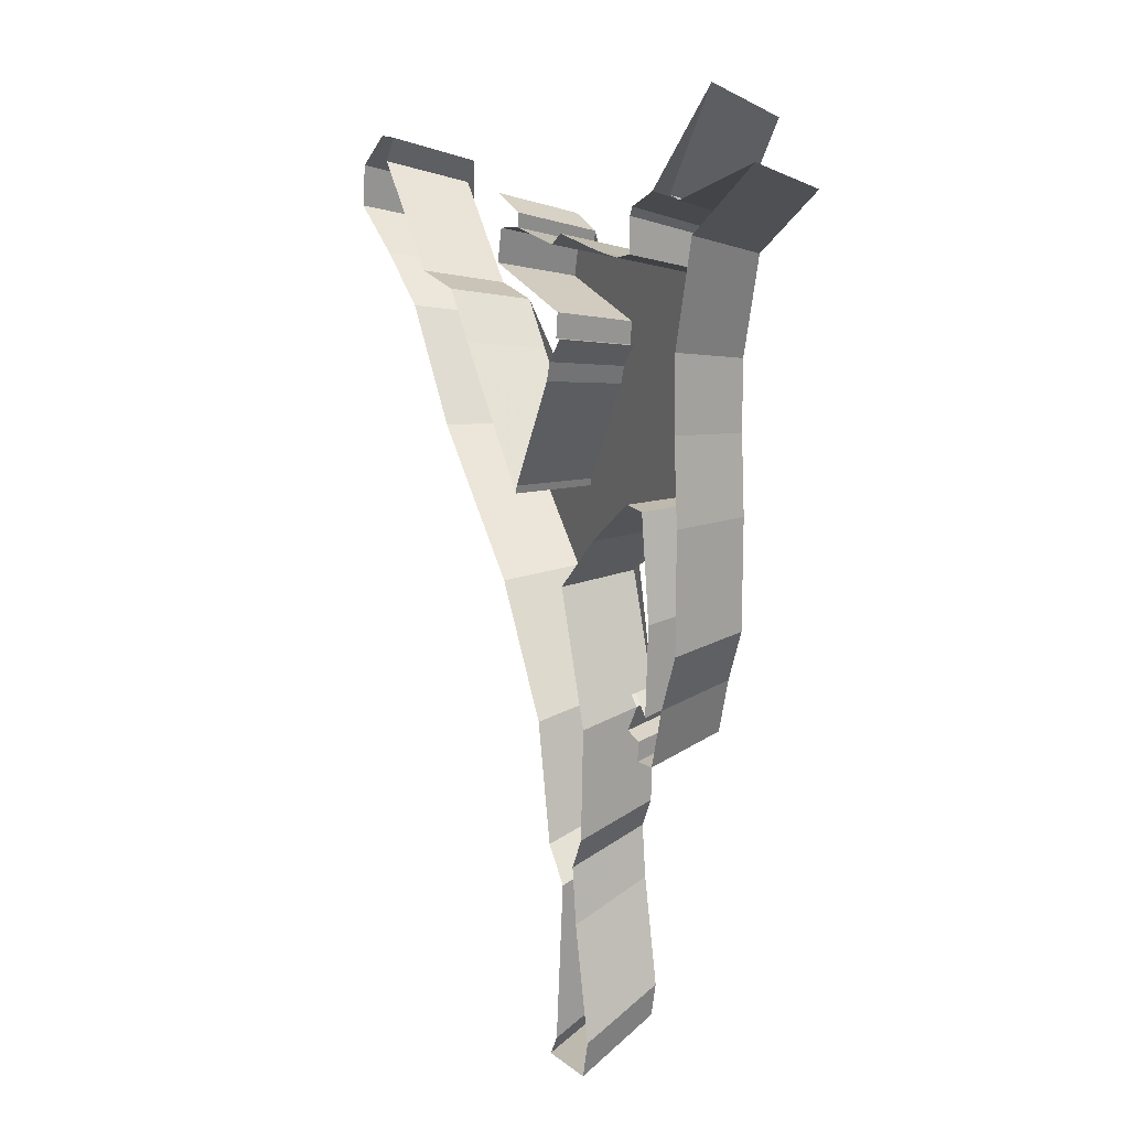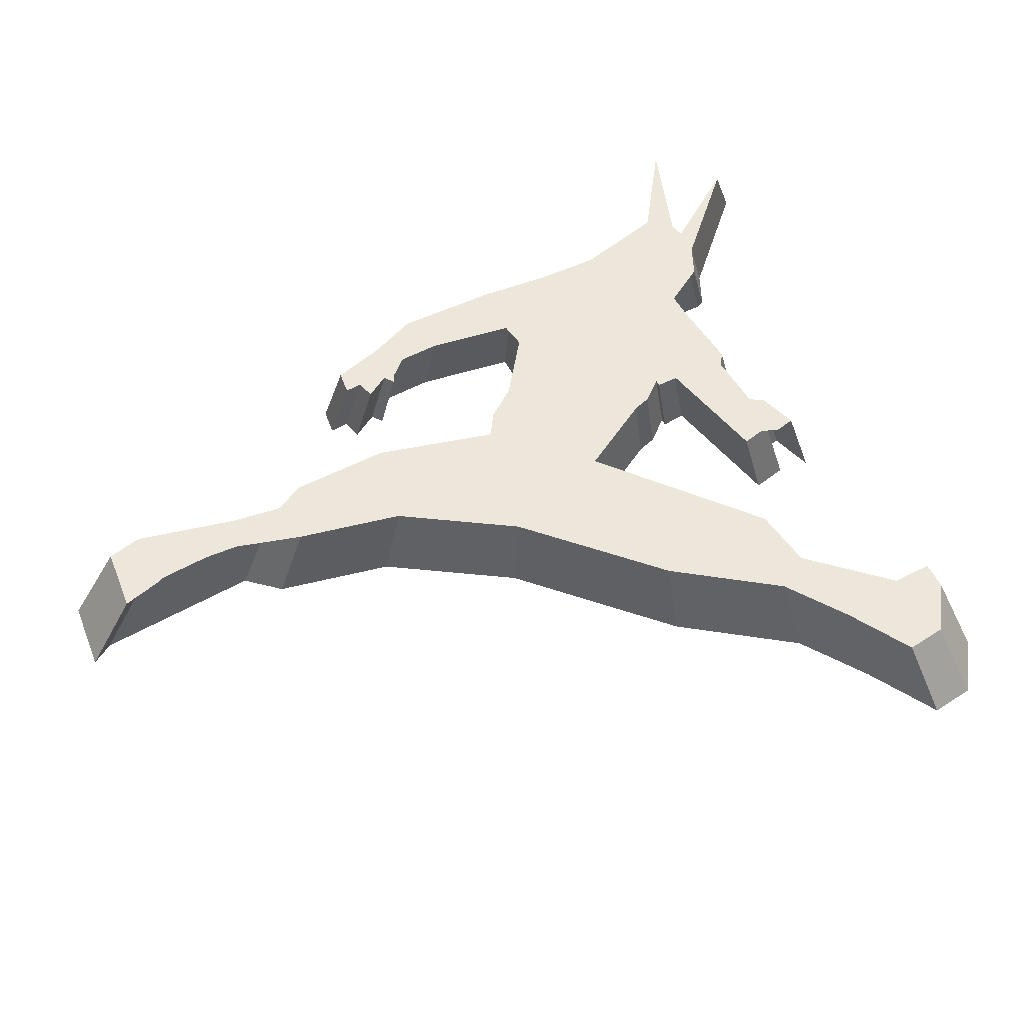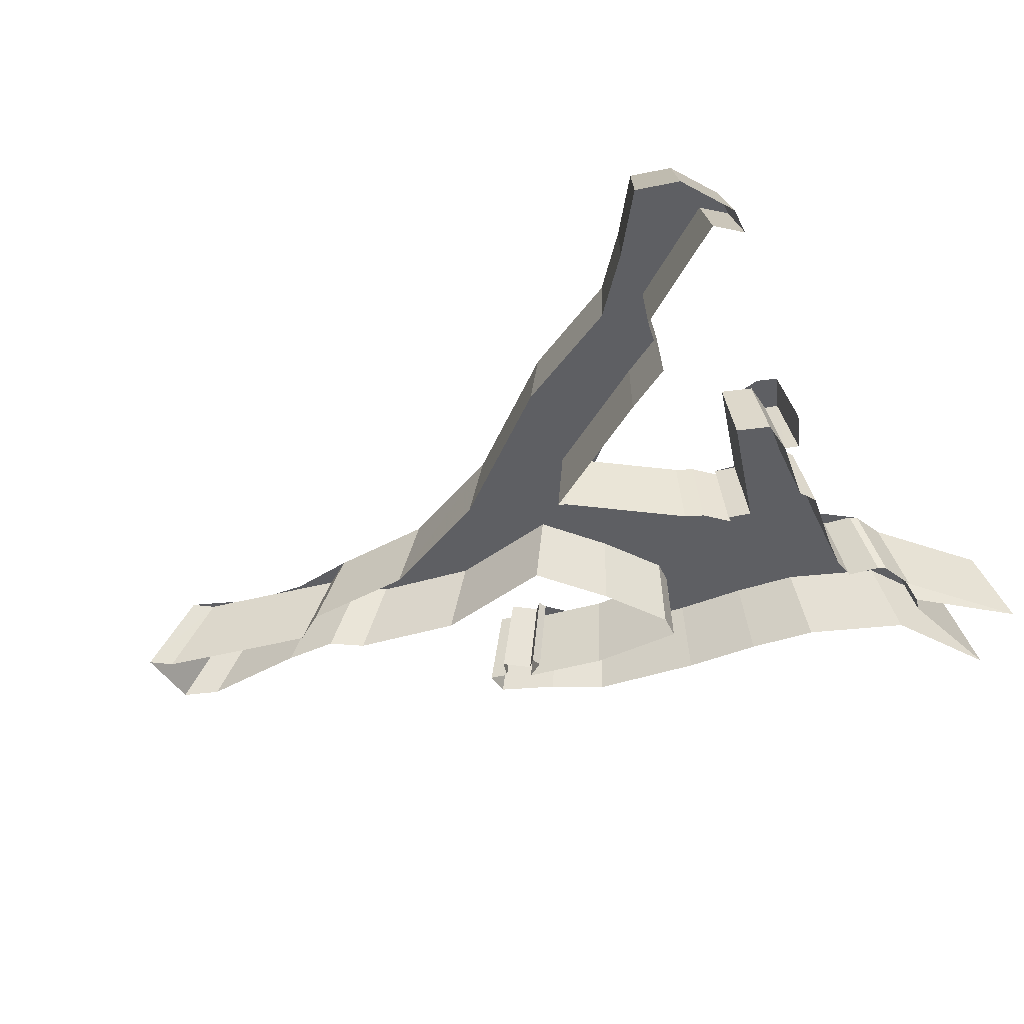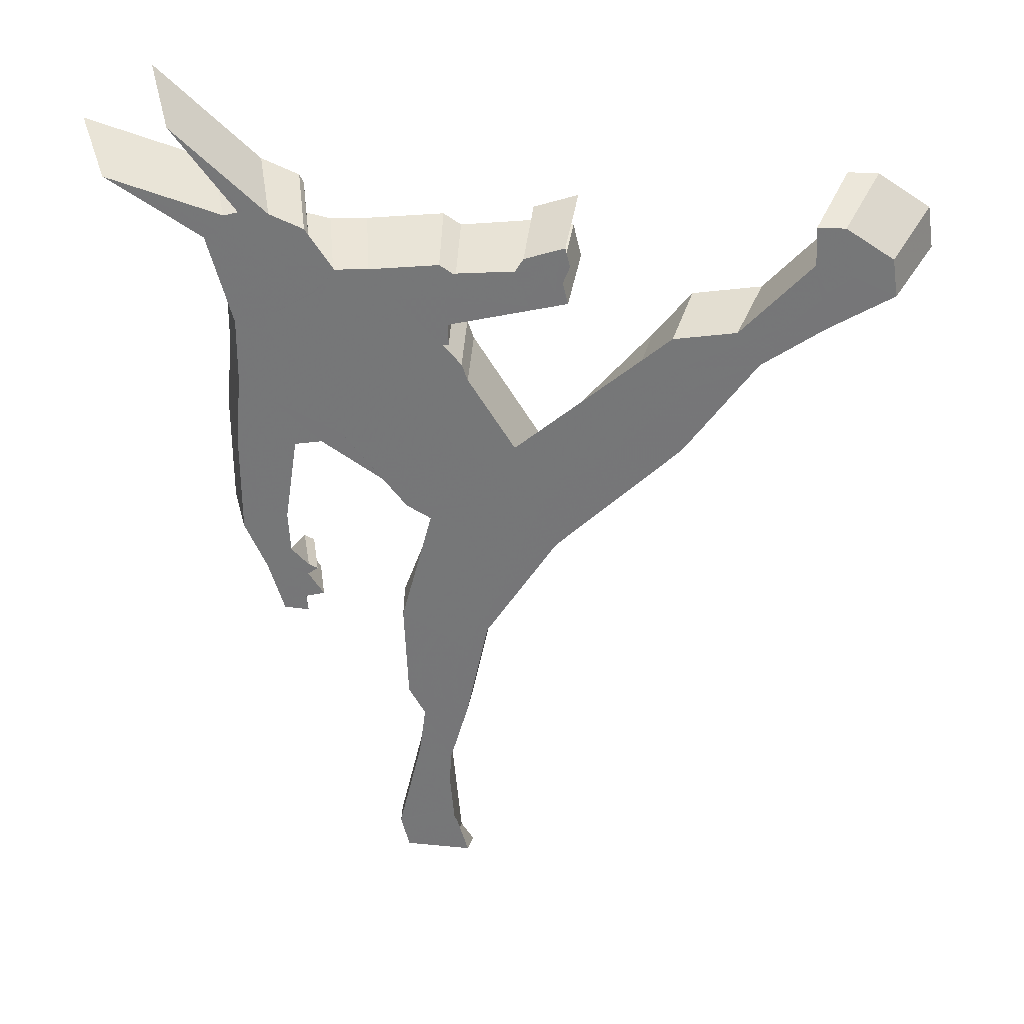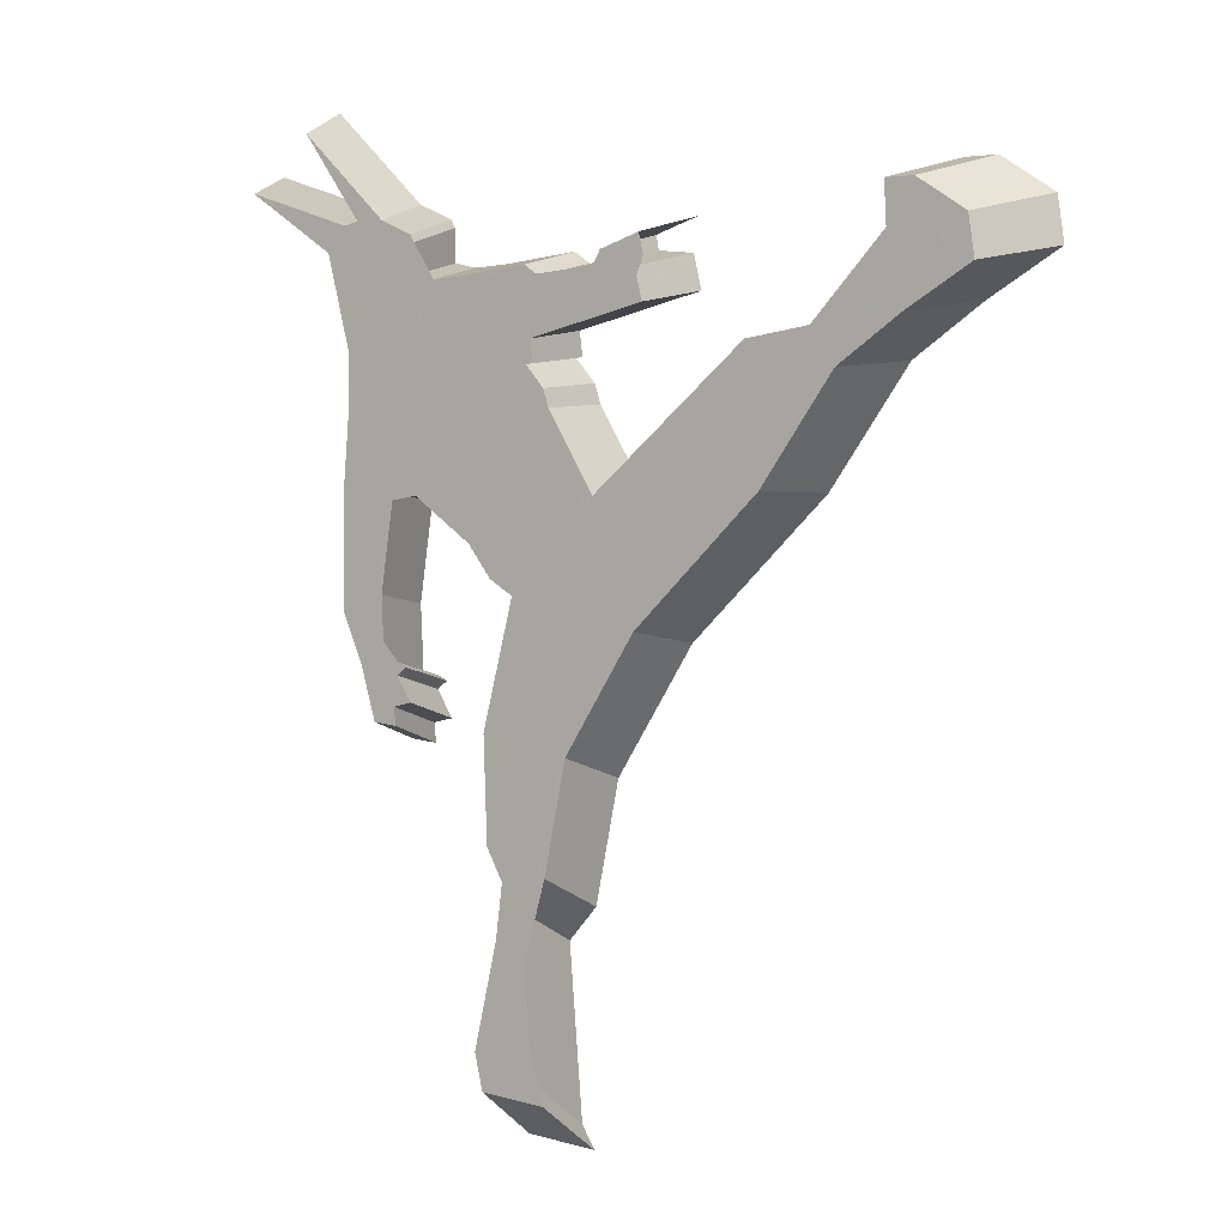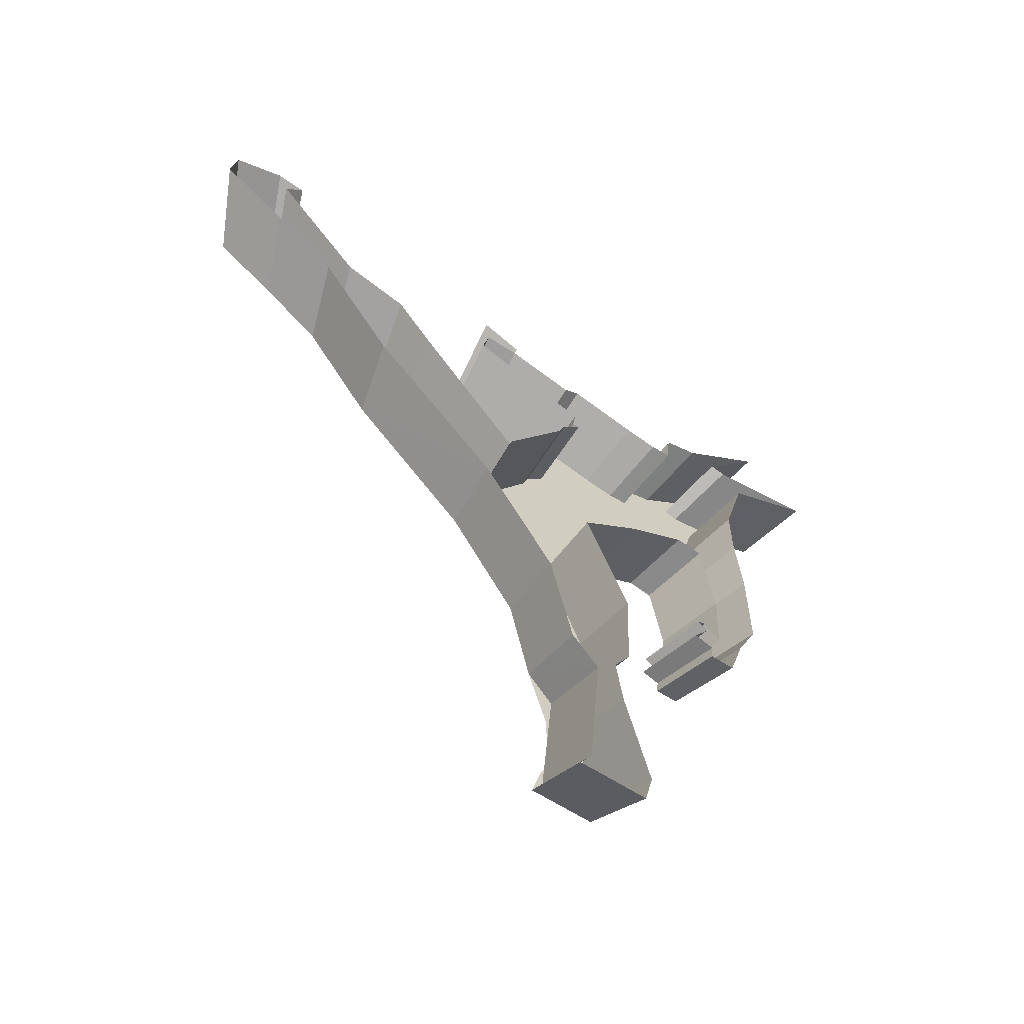
<metadata>
{"format":"obj","ext":"obj","renderer":"f3d","projection":"perspective","resolution":1024,"background":"white","views":[{"elev":15.3,"azim":-115.5,"up":"+Y"},{"elev":52.4,"azim":63.1,"up":"+Z"},{"elev":-41.4,"azim":112.4,"up":"+Z"},{"elev":32.9,"azim":1.2,"up":"+Y"},{"elev":-0.3,"azim":34.8,"up":"+Y"},{"elev":-62.9,"azim":143.7,"up":"+Y"}]}
</metadata>
<code>
o Mesh_Mesh_Rabbithead10
v -0.6855 2.213 0.1175
v -1.122 2.371 0.1175
v -0.8766 2.515 0.1175
v -0.8444 2.262 0.1174
v -1.263 2.637 0.1175
v -1.29 2.622 0.1174
v -0.7898 2.082 0.1175
v -1.101 2.619 0.1175
v -1.71 3.212 0.1175
v -0.7301 2.167 0.1175
v -0.8509 2.464 0.1175
v -0.7545 2.11 0.1175
v -0.761 2.104 0.1175
v -0.7662 2.158 0.1175
v -0.735 2.167 0.1175
v -0.7822 2.154 0.1175
v -0.7155 2.098 0.1175
v 0.6775 0.4403 0.1176
v 0.4299 0.6606 0.1176
v 0.7174 0.09105 0.1175
v 0.6006 0.6626 0.1174
v 2.537 1.822 0.1176
v 0.7747 0.0899 0.1174
v 0.4645 0.8636 0.1175
v 0.4065 0.9456 0.1175
v 1.226 0.9251 0.1176
v 1.623 0.8761 0.1175
v 1.291 1.444 0.1175
v -0.6741 1.486 0.1175
v -0.4467 1.564 0.1175
v -0.1963 1.692 0.1175
v 0.1692 1.408 0.1175
v -0.7045 1.843 0.1175
v 0.1298 1.526 0.1174
v 1.529 1.735 0.1176
v 0.02805 1.823 0.1174
v -0.8499 1.854 0.1175
v 0.5743 2.027 0.1176
v 0.7493 2.069 0.1176
v -0.4735 2.23 0.1174
v 0.0382 2.202 0.1175
v -0.3047 2.011 0.1175
v 0.001417 1.676 0.1174
v 0.7062 2.216 0.1176
v 1.562 1.503 0.1176
v 1.678 1.363 0.1176
v 2.115 1.544 0.1176
v 1.955 1.786 0.1176
v 2.278 1.84 0.1176
v 2.425 2.559 0.1177
v 2.613 2.554 0.1178
v 2.44 2.238 0.1178
v 2.692 2.204 0.1178
v 0.03608 2.036 0.1175
v 0.8336 1.99 0.1174
v 0.5749 1.968 0.1175
v 0.7846 2.197 0.1174
v 0.5558 2.228 0.1175
v 0.7878 2.117 0.1176
v 0.5405 2.315 0.1176
v 0.5345 2.122 0.1176
v 0.7539 2.28 0.1176
v 0.8109 2.395 0.1176
v 0.4667 2.193 0.1176
v 0.6418 2.297 0.1176
v 0.7689 2.302 0.1176
v 0.8433 2.259 0.1176
v -0.6998 2.225 0.1174
v 2.936 2.335 0.1177
v 2.545 2.4 0.1177
v 2.523 2.089 0.1178
v 2.975 2.069 0.1177
v 2.494 2.037 0.1177
v 1.166 1.325 0.1176
v 0.5861 0.7125 0.1174
v -0.007998 2.265 0.1174
v 0.09817 2.191 0.1174
v -0.8744 2.418 0.1175
v -0.8683 2.437 0.1175
v -0.9828 2.484 0.1175
v 0.04603 1.675 0.1174
v 0.05238 0.929 0.1176
v -1.366 1.831 0.1175
v -1.393 2.607 0.1175
v -1.529 2.448 0.1175
v -0.8469 2.055 0.1175
v -1.17 1.864 0.1175
v -2.147 2.872 0.1175
v -1.434 2.5 0.1175
v -1.143 2.245 0.1175
v -0.7625 2.104 0.1175
v -0.7985 2.127 0.1175
v 0.1812 0.4037 0.1176
v -0.02601 0.2537 0.1175
v -0.03929 -1.563 0.1174
v -1.098 1.637 0.1175
v 0.1399 -1.366 0.1175
v -0.0836 0.3649 0.1175
v -0.2625 0.4035 0.1175
v 0.1502 -0.05314 0.1176
v 0.3328 -0.4153 0.1176
v 0.2888 -0.651 0.1175
v -0.3116 -0.5178 0.1176
v 0.1295 -0.8075 0.1176
v -0.225 0.6984 0.1175
v -0.692 0.9804 0.1175
v -0.4235 0.6174 0.1174
v -0.2847 -1.196 0.1176
v -1.011 0.9168 0.1174
v -0.8711 -0.3434 0.1176
v -1.314 1.429 0.1175
v -1.311 0.8677 0.1175
v -1.144 1.229 0.1175
v -1.368 1.399 0.1174
v -0.9995 -0.3707 0.1176
v -0.9755 -0.1782 0.1176
v 0.08426 -1.324 0.1176
v -0.1734 -1.401 0.1175
v -0.2163 -1.744 0.1175
v 0.01002 -1.821 0.1175
v -0.358 -2.441 0.1175
v -0.3188 -2.664 0.1175
v -0.1514 -2.488 0.1176
v -0.01053 -2.667 0.1175
v 0.1279 -2.71 0.1175
v -1.156 0.875 0.1175
v -1.099 0.3142 0.1174
v -1.292 0.3562 0.1174
v -1.405 0.2225 0.1174
v -1.1 0.04585 0.1175
v -1.072 -0.2113 0.1175
v -1.259 -0.1146 0.1175
v -0.9678 -0.09843 0.1176
v -1.153 -0.4674 0.1176
v -1.118 -0.2854 0.1176
v -1.158 -0.3995 0.1176
v -0.9876 -0.4878 0.1176
v -1.102 -0.128 0.1176
v -0.9073 -0.1296 0.1176
v -0.3757 -2.429 0.1175
v 0.04587 -2.575 0.1174
v 0.05075 -2.438 0.1176
v -0.00687 -2.319 0.1175
v -0.1892 -0.5949 0.1176
v -1.407 0.9117 0.1174
v -1.076 2.301 0.1175
v -1.216 2.293 0.1175
v -1.196 2.348 0.1175
v -0.8328 0.9166 0.1174
v -0.9484 2.669 -0.3825
v -0.9132 2.392 -0.382
v -1.399 2.786 -0.3819
v -1.193 2.783 -0.3822
v -1.859 3.43 -0.3824
v -0.9204 2.613 -0.3824
v 0.6648 0.6463 -0.3821
v 2.78 1.913 -0.384
v 0.8549 0.02092 -0.382
v 1.781 0.8796 -0.383
v 1.418 1.5 -0.3828
v 0.1936 1.46 -0.3826
v 0.1506 1.589 -0.3821
v 1.678 1.818 -0.3836
v 0.03951 1.914 -0.3819
v 0.636 2.137 -0.384
v 0.8271 2.183 -0.3841
v -0.5082 2.358 -0.3821
v 0.01042 1.753 -0.3818
v 2.319 1.609 -0.3838
v 2.144 1.874 -0.3838
v 2.657 2.717 -0.3855
v 2.862 2.712 -0.3857
v 0.9193 2.096 -0.382
v 0.8658 2.323 -0.3819
v 0.6158 2.355 -0.3822
v 0.5992 2.45 -0.3833
v 0.8944 2.538 -0.3839
v -0.7554 2.353 -0.3819
v 3.215 2.473 -0.3847
v 2.789 2.544 -0.3848
v 3.258 2.183 -0.3848
v 0.6489 0.7008 -0.3819
v 0.000142 2.396 -0.3819
v 0.1161 2.316 -0.3817
v -0.9394 2.584 -0.3823
v 0.05915 1.752 -0.382
v -1.483 1.923 -0.3822
v -1.512 2.77 -0.3824
v -1.661 2.596 -0.3824
v -2.336 3.06 -0.3825
v -0.01953 0.1999 -0.3822
v -0.03403 -1.784 -0.3819
v 0.1616 -1.569 -0.3826
v 0.3243 -0.7882 -0.383
v -0.3315 -0.6428 -0.3834
v -0.4537 0.597 -0.382
v -0.302 -1.384 -0.3834
v -1.096 0.924 -0.3817
v -0.9424 -0.4523 -0.3837
v -1.485 1.451 -0.3818
v -1.083 -0.4821 -0.3836
v -1.056 -0.2718 -0.3836
v -0.1805 -1.607 -0.3828
v -0.2274 -1.982 -0.3825
v -0.3393 -2.987 -0.3832
v 0.1485 -3.037 -0.3829
v -1.191 0.2659 -0.3819
v -1.526 0.1657 -0.3817
v -1.162 -0.308 -0.3828
v -1.366 -0.2024 -0.383
v -1.048 -0.1847 -0.3834
v -1.251 -0.5877 -0.3835
v -1.07 -0.61 -0.3836
v -0.9819 -0.2187 -0.3838
v -0.4014 -2.73 -0.3823
v 0.05897 -2.889 -0.3821
v -1.527 0.9184 -0.3819
v -0.9006 0.9237 -0.3819
f 5 84 2
f 8 9 5
f 2 3 5
f 10 86 7
f 4 11 10
f 1 11 3
f 1 10 11
f 8 5 3
f 7 4 10
f 6 5 9
f 13 14 12
f 15 92 17
f 15 17 16
f 24 28 21
f 26 18 20
f 29 82 30
f 31 30 82
f 31 34 43
f 33 30 31
f 29 30 33
f 41 76 40
f 42 41 40
f 44 64 67
f 46 26 27
f 46 45 26
f 47 45 46
f 47 49 45
f 22 49 47
f 52 53 51
f 53 52 71
f 70 48 49
f 43 81 54
f 25 75 32
f 61 58 56
f 59 64 61
f 62 63 59
f 60 63 62
f 58 61 60
f 59 61 56
f 56 55 59
f 57 62 59
f 59 55 57
f 62 57 58
f 58 60 62
f 65 38 44
f 65 64 38
f 65 44 39
f 44 66 39
f 39 66 65
f 7 37 68
f 73 50 70
f 50 73 52
f 51 53 69
f 22 73 49
f 61 64 60
f 64 65 60
f 67 59 63
f 67 64 59
f 24 18 74
f 74 26 45
f 45 48 35
f 48 45 49
f 27 26 20
f 20 23 27
f 74 18 26
f 18 24 19
f 41 42 54
f 54 42 43
f 44 67 66
f 64 44 38
f 65 63 60
f 63 66 67
f 65 66 63
f 70 49 73
f 22 72 73
f 27 47 46
f 74 35 24
f 31 42 33
f 33 40 68
f 31 43 42
f 51 50 52
f 52 73 71
f 80 78 79
f 76 41 77
f 42 40 33
f 41 54 58
f 77 41 58
f 82 19 25
f 55 56 36
f 56 58 54
f 54 36 56
f 28 24 35
f 25 32 82
f 32 31 82
f 25 24 21
f 21 75 25
f 25 19 24
f 34 31 32
f 68 37 33
f 35 74 45
f 53 72 69
f 73 72 53
f 53 71 73
f 68 4 7
f 54 81 36
f 84 5 6
f 87 90 83
f 90 85 83
f 90 89 85
f 1 86 10
f 2 1 3
f 86 1 2
f 2 90 86
f 2 89 90
f 84 89 2
f 86 87 7
f 86 90 87
f 89 84 88
f 88 85 89
f 14 91 12
f 87 96 37
f 103 98 94
f 20 18 101
f 101 97 102
f 82 29 105
f 93 100 18
f 98 93 99
f 106 105 29
f 107 106 149
f 106 29 96
f 111 145 112
f 111 112 113
f 117 118 120
f 122 124 123
f 124 125 142
f 120 118 119
f 97 120 95
f 143 95 120
f 106 99 105
f 107 94 99
f 99 106 107
f 130 127 128
f 132 138 130
f 128 129 132
f 132 130 128
f 130 131 127
f 136 137 115
f 136 134 137
f 116 138 135
f 110 116 135
f 110 136 115
f 135 136 110
f 37 7 87
f 140 121 143
f 143 121 142
f 125 124 122
f 123 121 122
f 123 142 121
f 142 123 124
f 121 140 122
f 142 125 143
f 138 133 130
f 132 135 138
f 134 136 132
f 98 144 100
f 104 100 144
f 108 118 117
f 101 100 104
f 102 20 101
f 102 23 20
f 93 98 100
f 103 108 144
f 104 117 101
f 126 113 112
f 149 113 126
f 133 138 139
f 138 116 139
f 117 120 97
f 131 130 133
f 117 97 101
f 136 135 132
f 93 18 19
f 119 140 143
f 143 120 119
f 143 141 95
f 149 106 113
f 96 113 106
f 96 33 37
f 29 33 96
f 145 111 114
f 147 146 148
f 98 99 94
f 96 111 113
f 126 112 128
f 128 127 126
f 145 129 128
f 128 112 145
f 93 19 82
f 99 93 82
f 82 105 99
f 127 109 126
f 98 103 144
f 104 144 108
f 108 117 104
f 125 141 143
f 149 126 109
f 111 96 83
f 83 114 111
f 83 96 87
f 100 101 18
f 36 81 186 164
f 127 131 209 207
f 28 35 163 160
f 48 70 180 170
f 116 110 199 202
f 103 94 191 195
f 125 122 205 206
f 57 55 173 174
f 21 28 160 156
f 50 51 172 171
f 134 132 210 212
f 85 88 190 189
f 109 127 207 198
f 47 27 159 169
f 60 63 177 176
f 97 95 192 193
f 122 140 215 205
f 119 118 203 204
f 77 58 175 184
f 32 75 182 161
f 129 145 217 208
f 132 129 208 210
f 107 149 218 196
f 110 115 201 199
f 149 109 198 218
f 145 114 200 217
f 139 116 202 214
f 94 107 196 191
f 35 48 170 163
f 70 50 171 180
f 43 34 162 168
f 23 102 194 158
f 81 43 168 186
f 9 8 153 154
f 3 11 155 150
f 72 22 157 181
f 108 103 195 197
f 68 40 167 178
f 51 69 179 172
f 141 125 206 216
f 133 139 214 211
f 114 83 187 200
f 95 141 216 192
f 76 77 184 183
f 22 47 169 157
f 11 4 151 155
f 60 58 175 176
f 69 72 181 179
f 55 36 164 173
f 88 84 188 190
f 6 9 154 152
f 131 133 211 209
f 40 76 183 167
f 102 97 193 194
f 58 57 174 175
f 83 85 189 187
f 27 23 158 159
f 4 68 178 151
f 137 134 212 213
f 84 6 152 188
f 75 21 156 182
f 8 3 150 153
f 34 32 161 162
f 115 137 213 201
f 140 119 204 215
f 118 108 197 203
l 16 92
l 13 91
l 38 165
l 79 185
l 39 166

</code>
